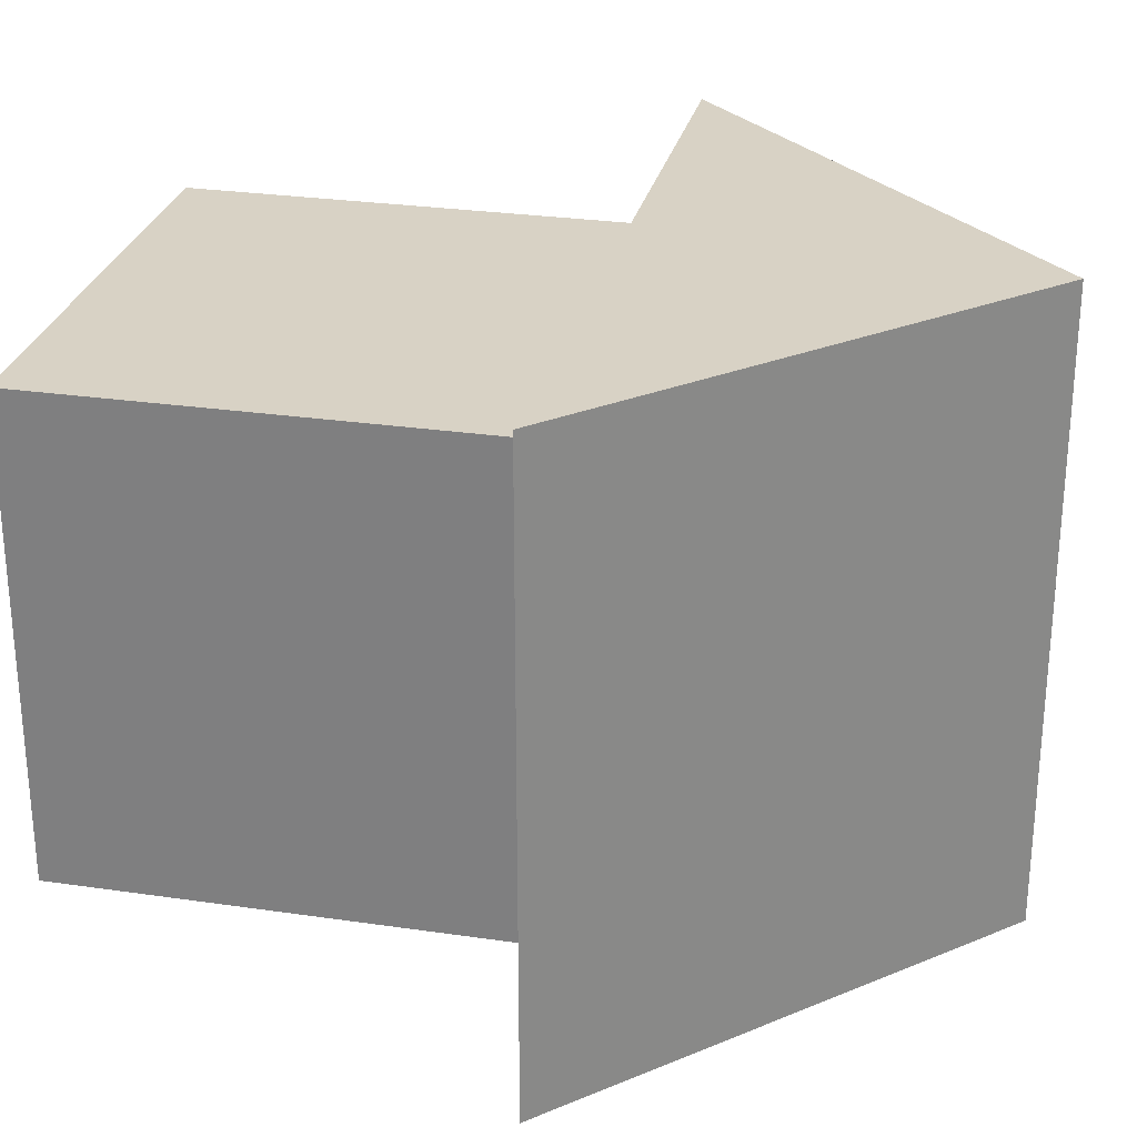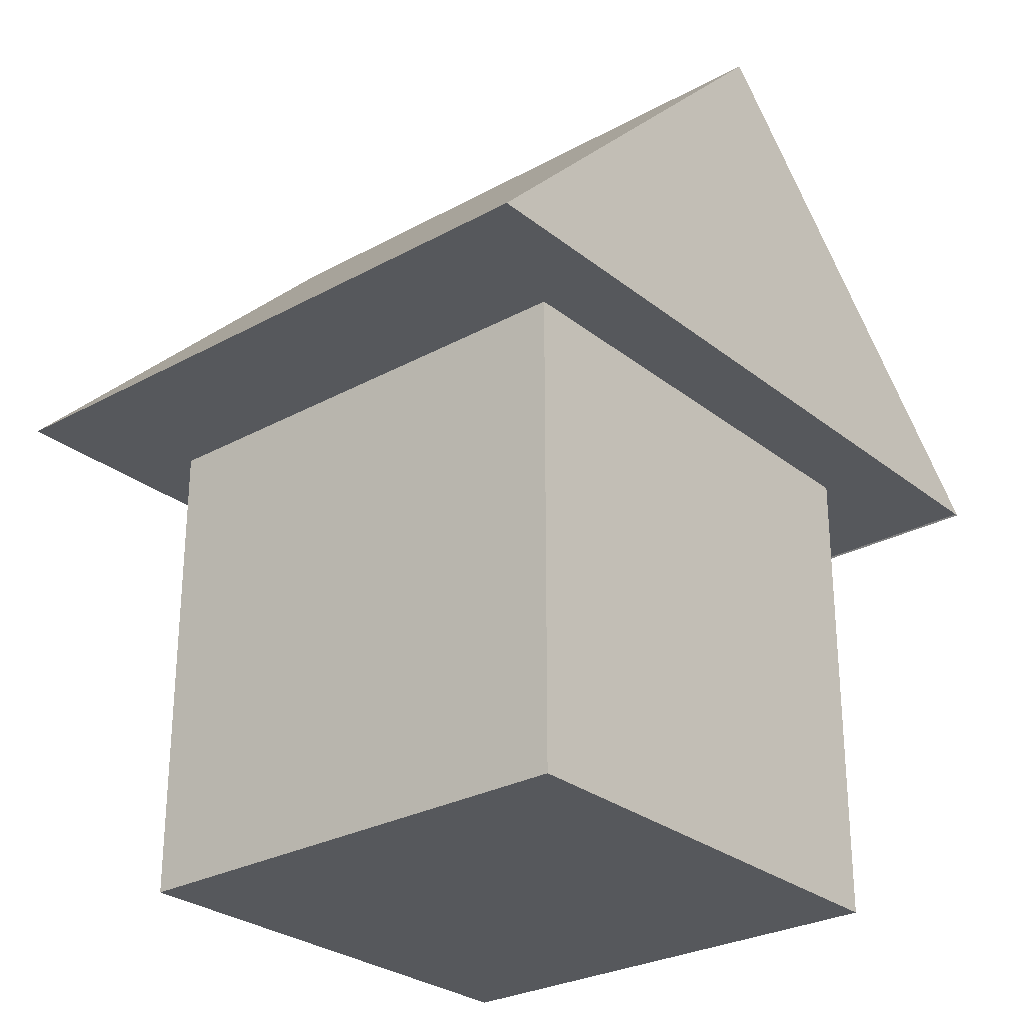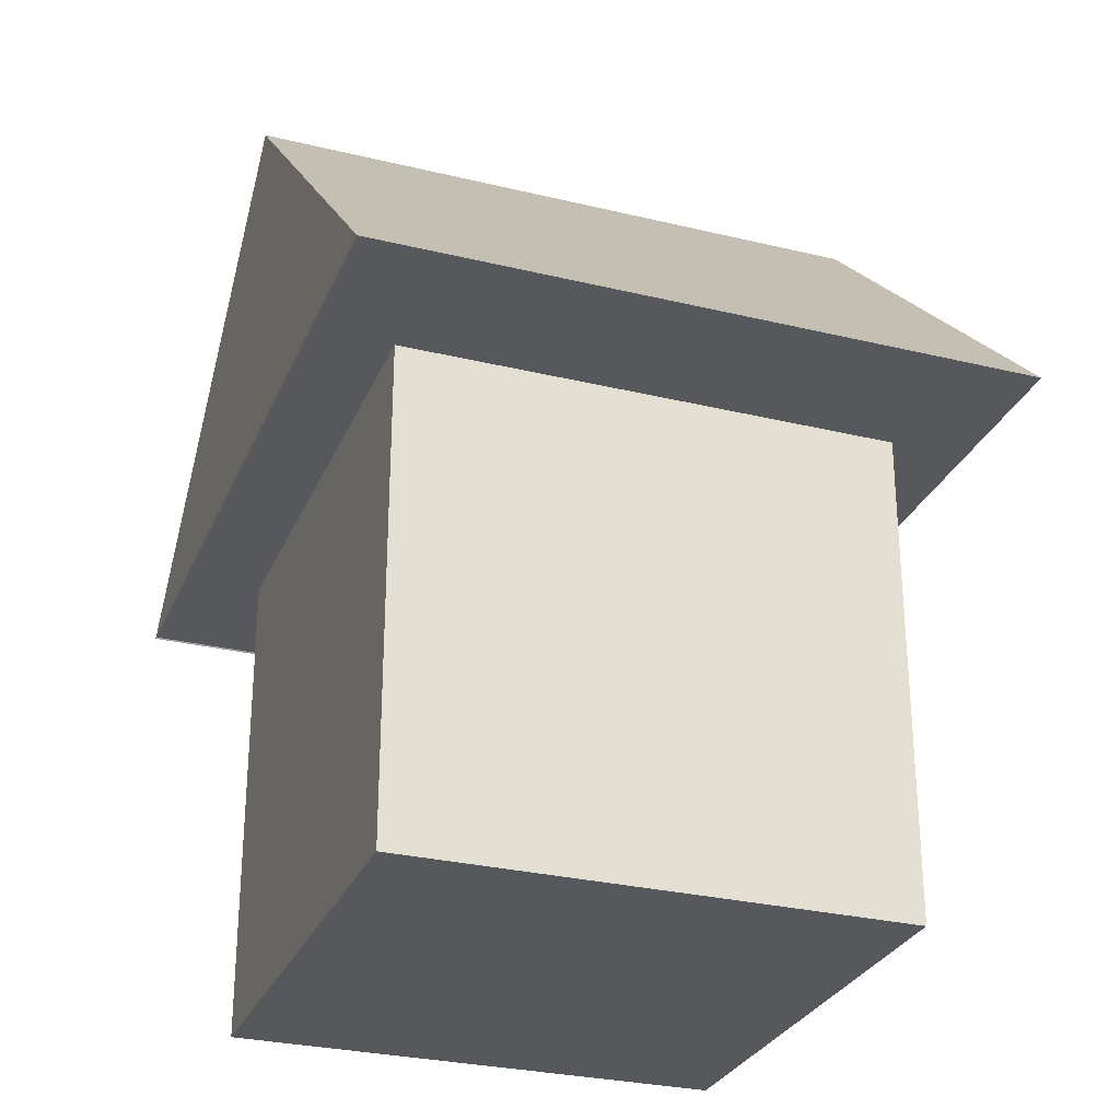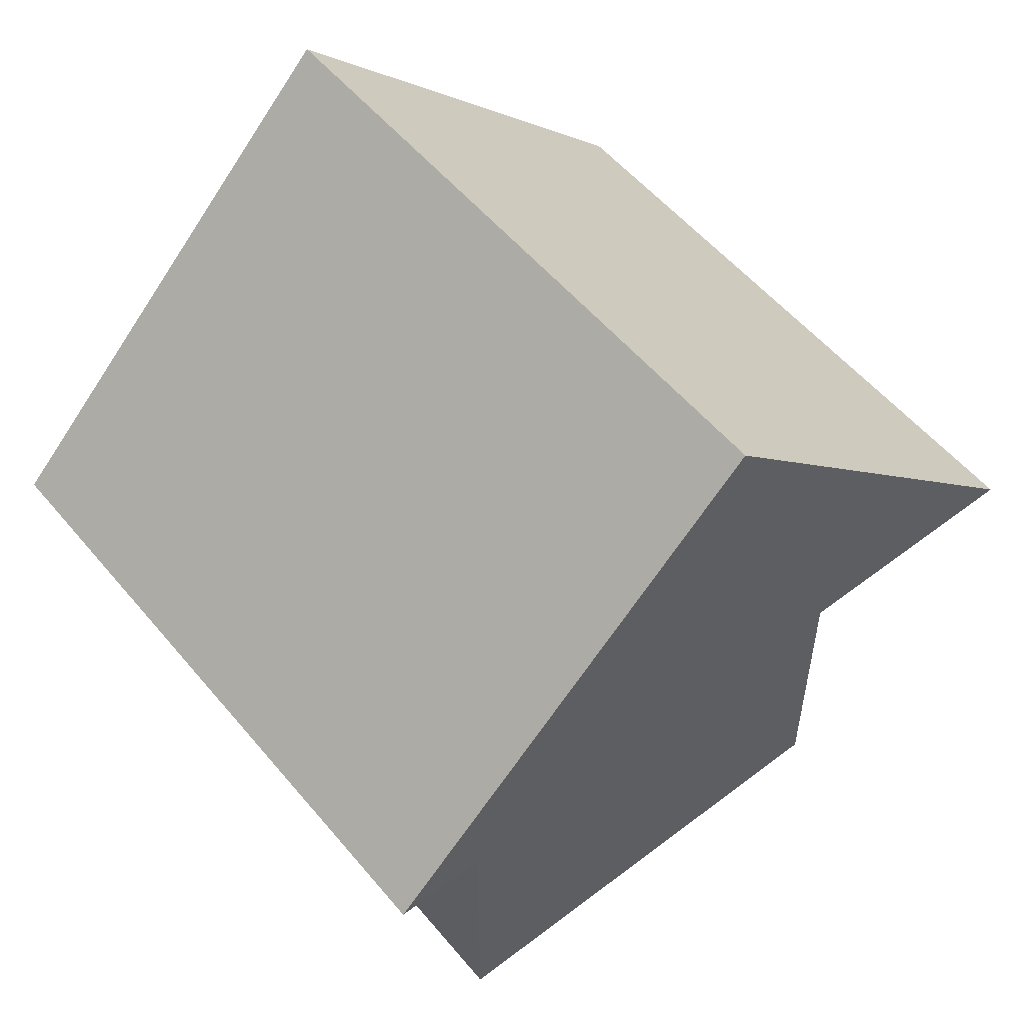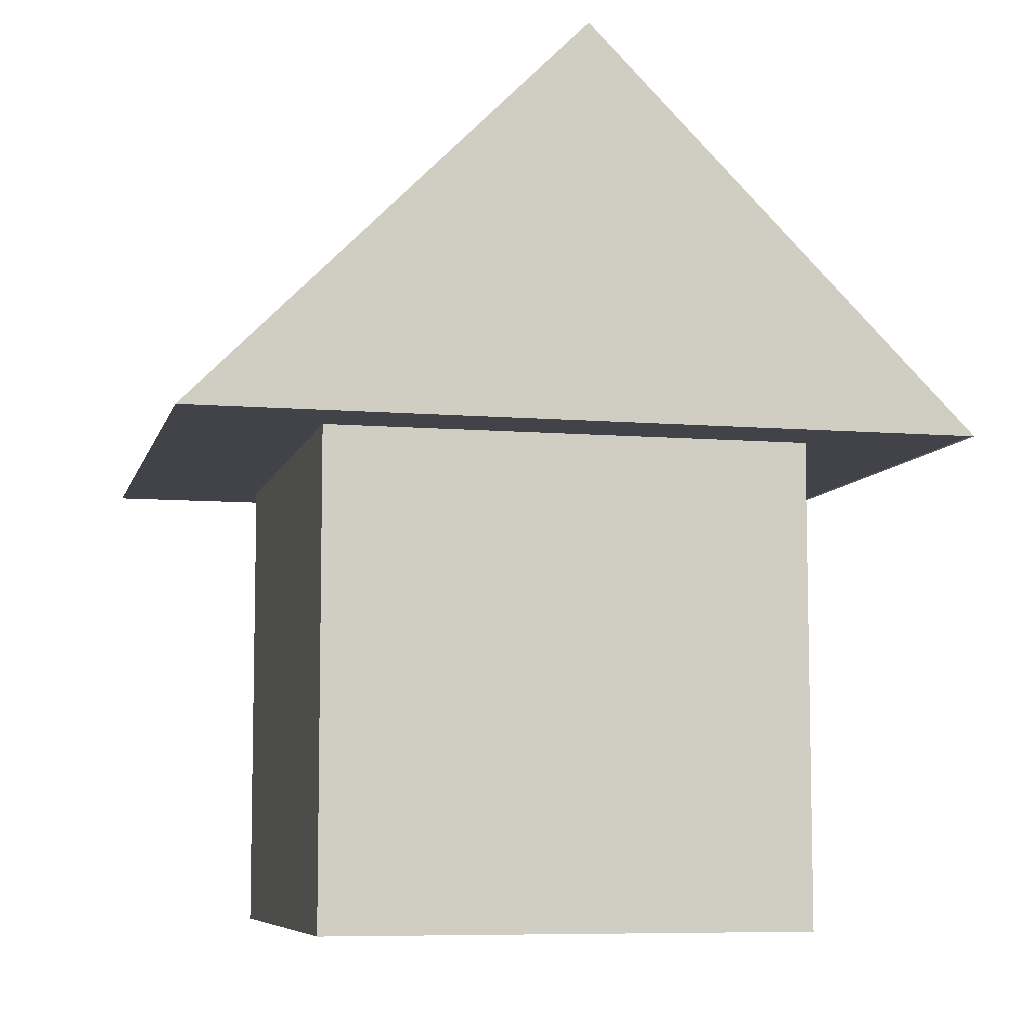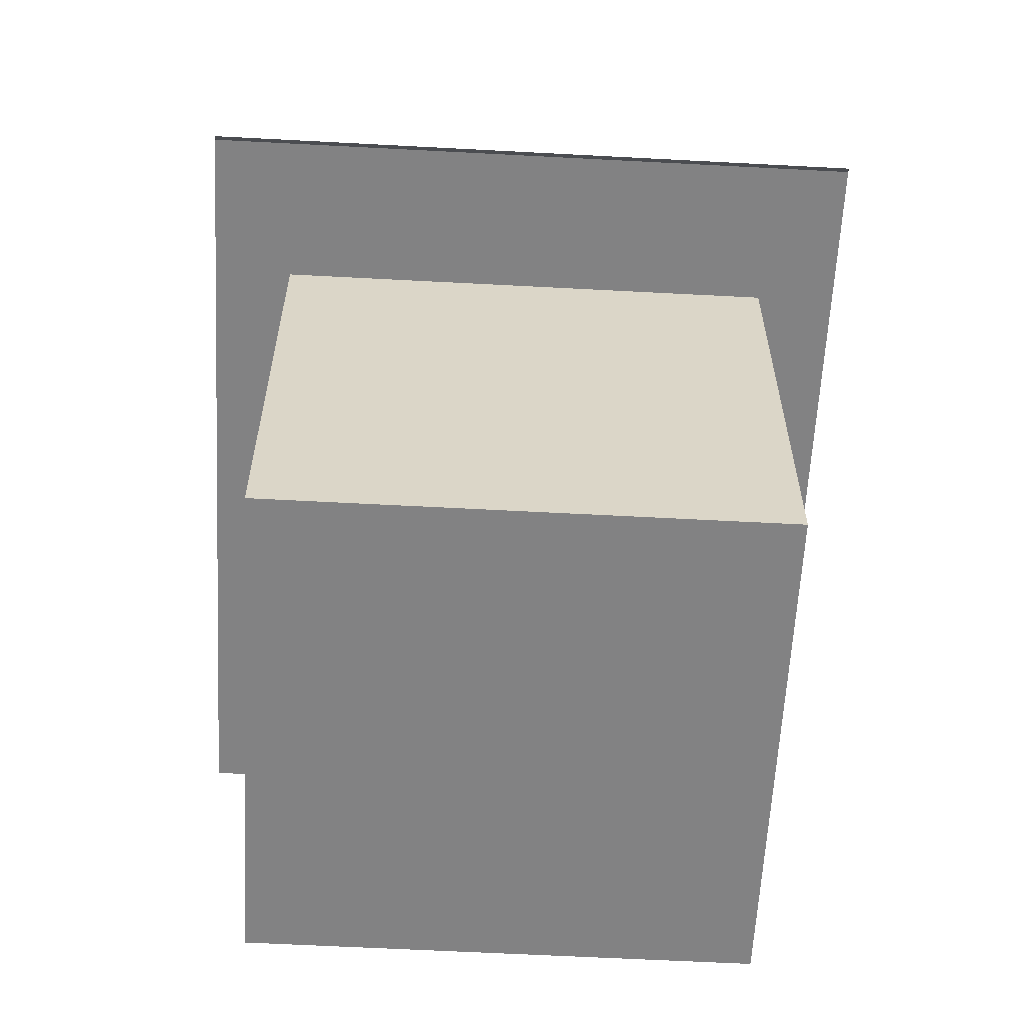
<metadata>
{"format":"obj","ext":"obj","renderer":"f3d","projection":"perspective","resolution":1024,"background":"white","views":[{"elev":27.7,"azim":102.6,"up":"+Z"},{"elev":-27.9,"azim":-50.1,"up":"+Y"},{"elev":-28.8,"azim":-109.9,"up":"+Y"},{"elev":54.7,"azim":-39.0,"up":"+Y"},{"elev":-7.6,"azim":-13.4,"up":"+Y"},{"elev":-60.9,"azim":86.9,"up":"+Y"}]}
</metadata>
<code>
o Cube
v -0.8766 0.7555 0.7191
v -0.8766 0.7555 -0.7191
v 0.8766 0.7555 0.7191
v 0 1.632 0.7191
v 0.8766 0.7555 -0.7191
v 0 1.632 -0.7191
v 0 1.632 -0.7191
v 0.8766 0.7555 -0.7191
v 0.8766 0.7555 0.7191
v 0 1.632 0.7191
v 0 1.632 -0.7191
v 0.8766 0.7555 -0.7191
v 0.8766 0.7555 0.7191
v 0 1.632 0.7191
v 0 1.632 -0.7191
v 0.8766 0.7555 -0.7191
v 0.8766 0.7555 0.7191
v 0 1.632 0.7191
v 0.8682 0.7555 0.7191
v 0.8682 0.7555 -0.7191
f 5 6 4 3
f 7 2 1 10
f 8 2 7
f 1 9 10
f 11 12 8 7
f 12 13 9 8
f 14 11 7 10
f 13 14 10 9
f 15 16 12 11
f 16 17 13 12
f 18 15 11 14
f 17 18 14 13
f 6 5 16 15
f 5 3 17 16
f 4 6 15 18
f 3 4 18 17
f 1 2 20 19
o 立方体
v -0.5468 -0.3254 0.5468
v -0.5468 0.7681 0.5468
v -0.5468 -0.3254 -0.5468
v -0.5468 0.7681 -0.5468
v 0.5468 -0.3254 0.5468
v 0.5468 0.7681 0.5468
v 0.5468 -0.3254 -0.5468
v 0.5468 0.7681 -0.5468
f 21 22 24 23
f 23 24 28 27
f 27 28 26 25
f 25 26 22 21
f 23 27 25 21
f 28 24 22 26

</code>
